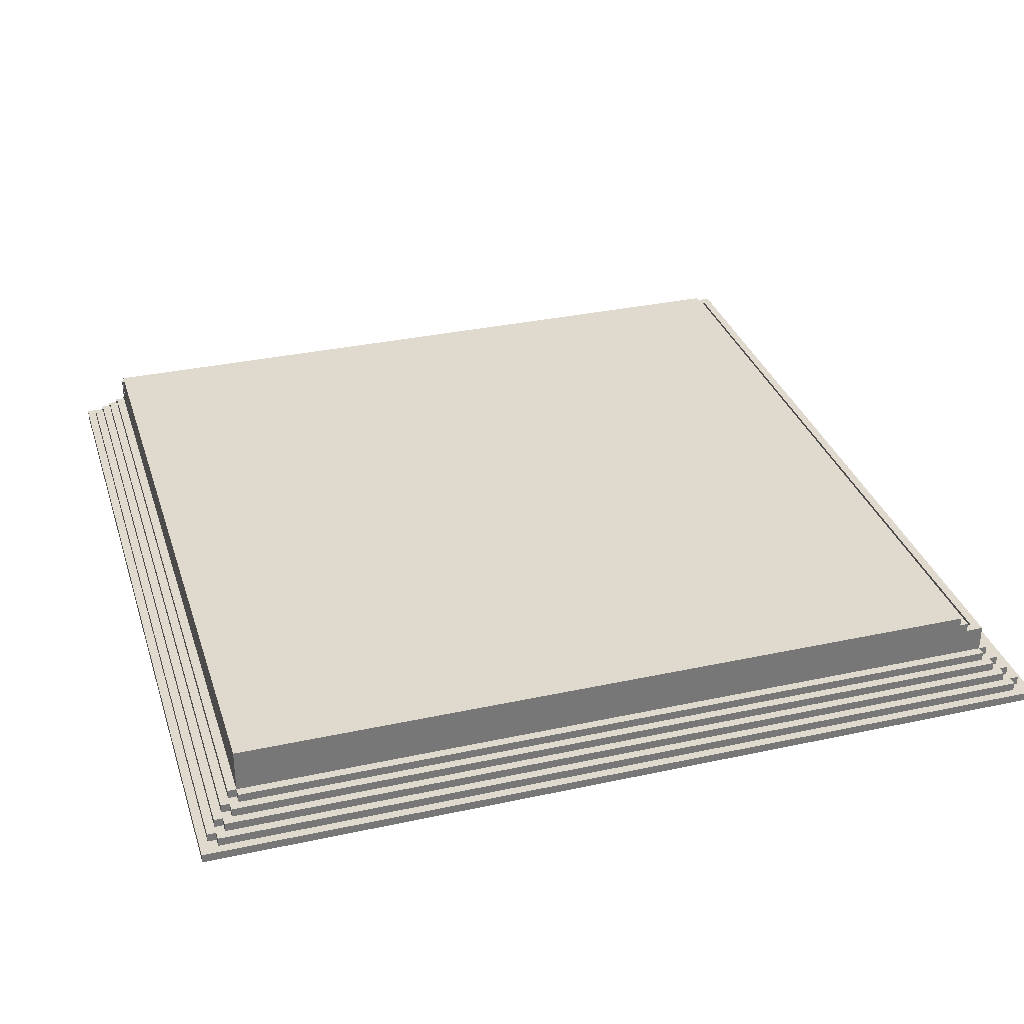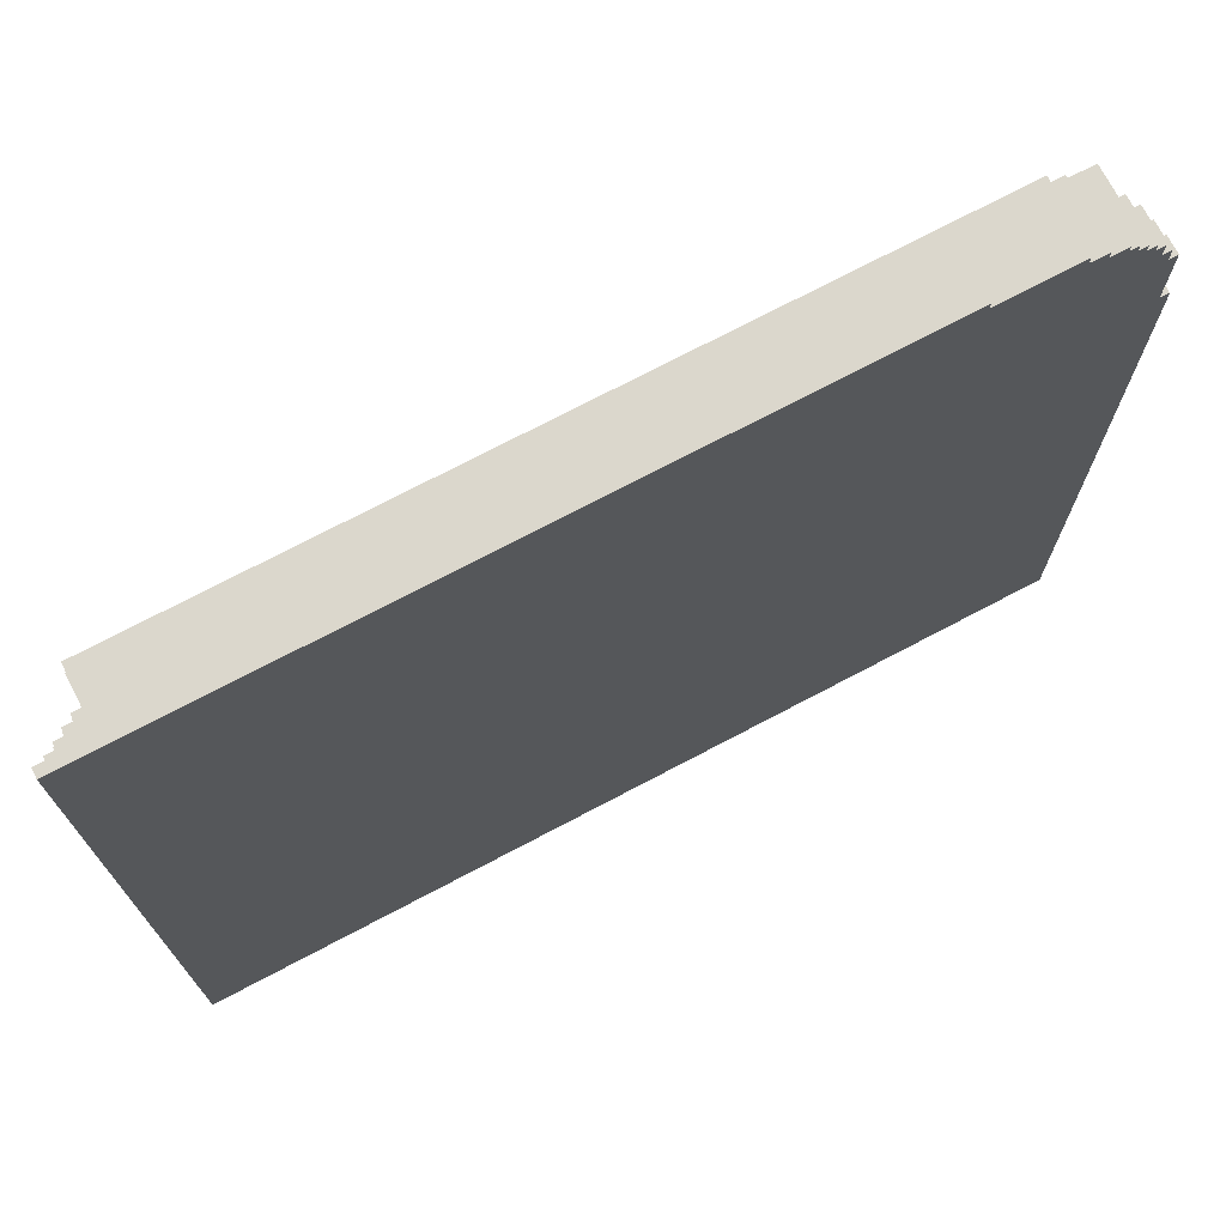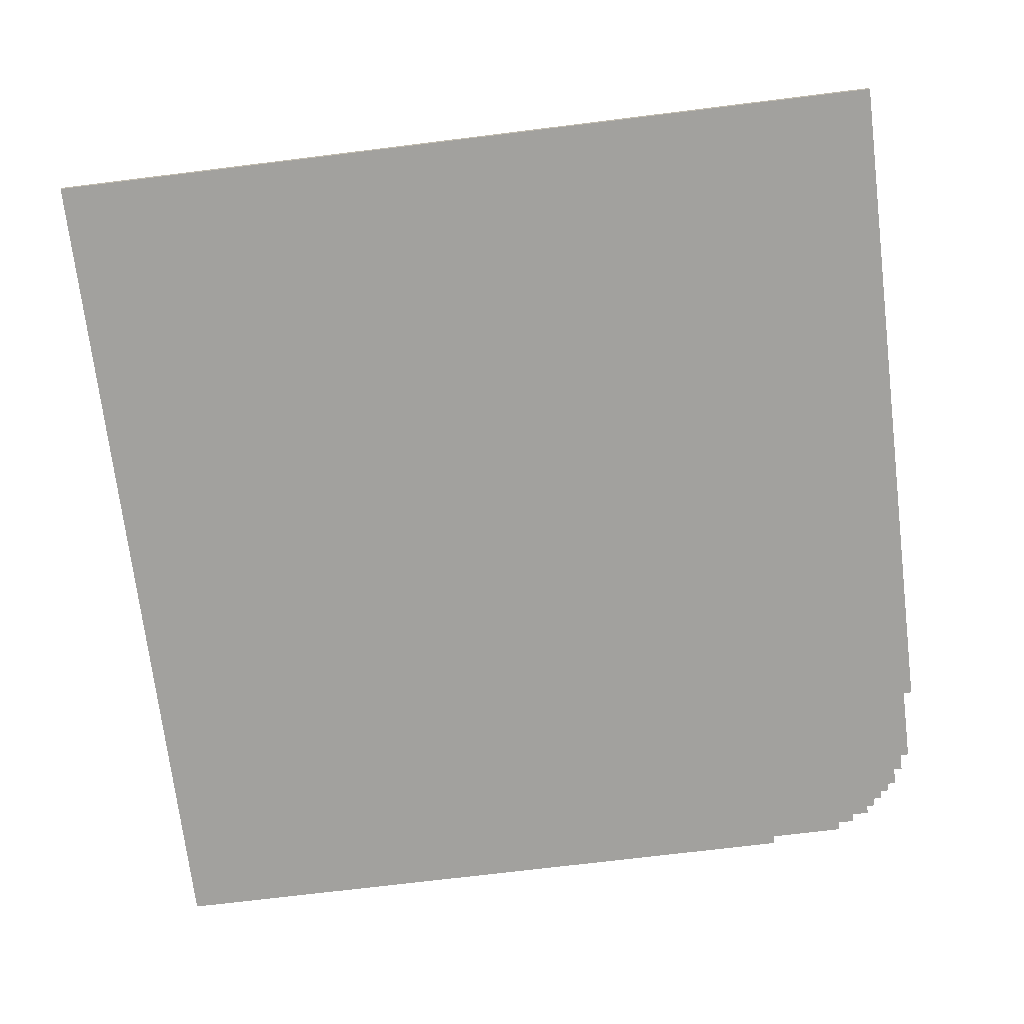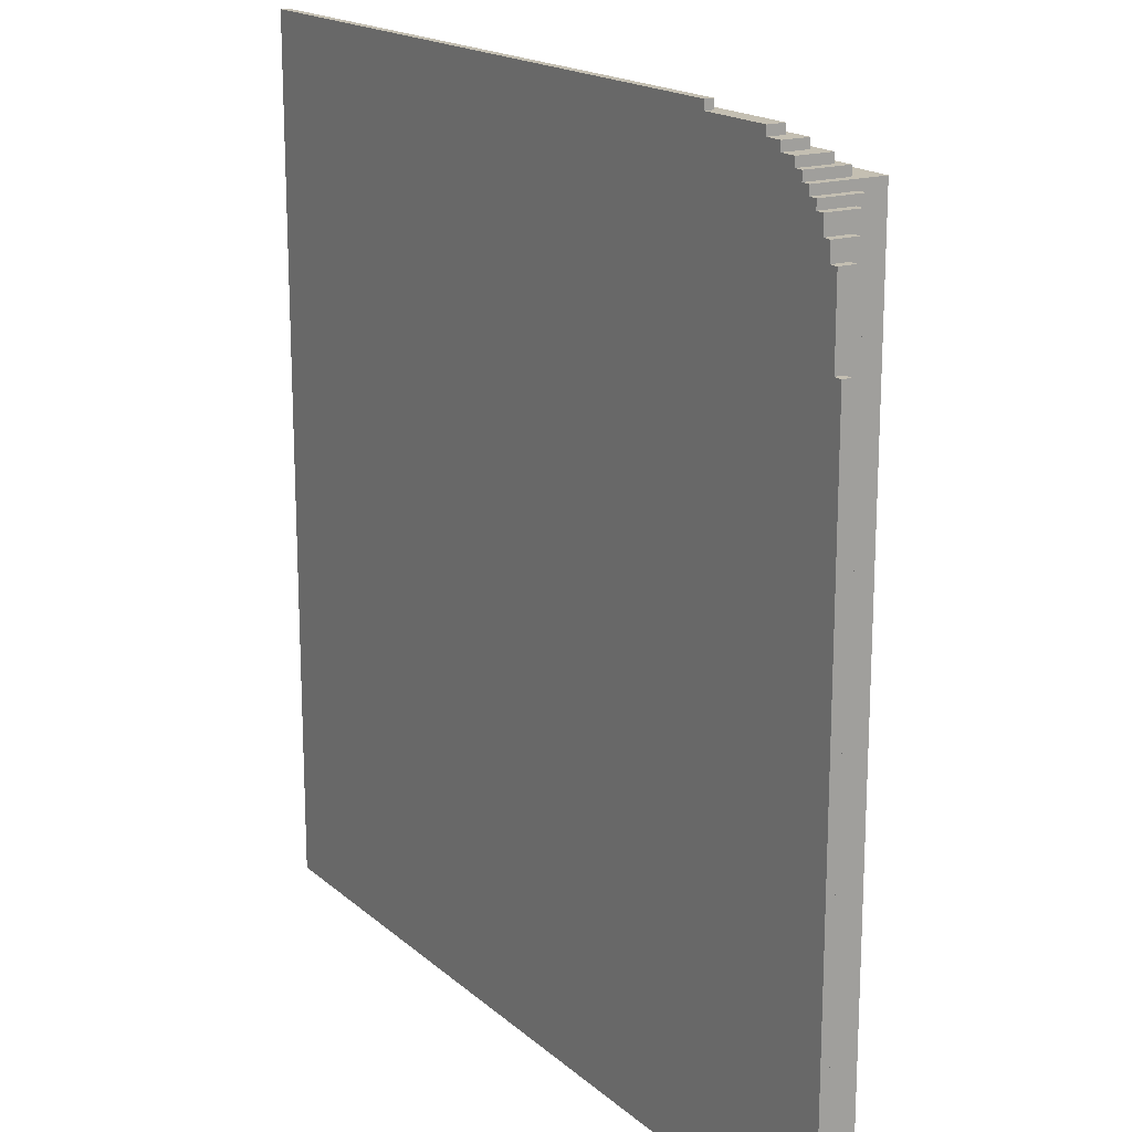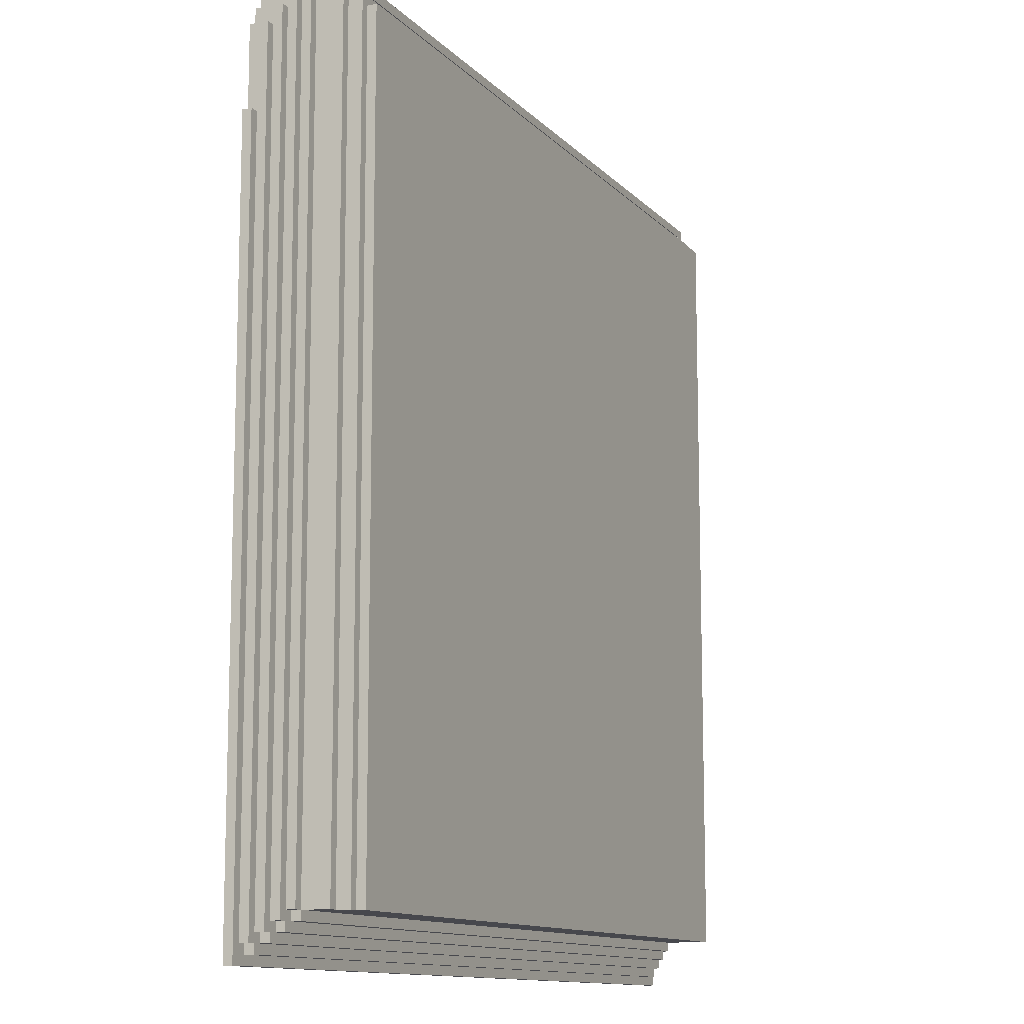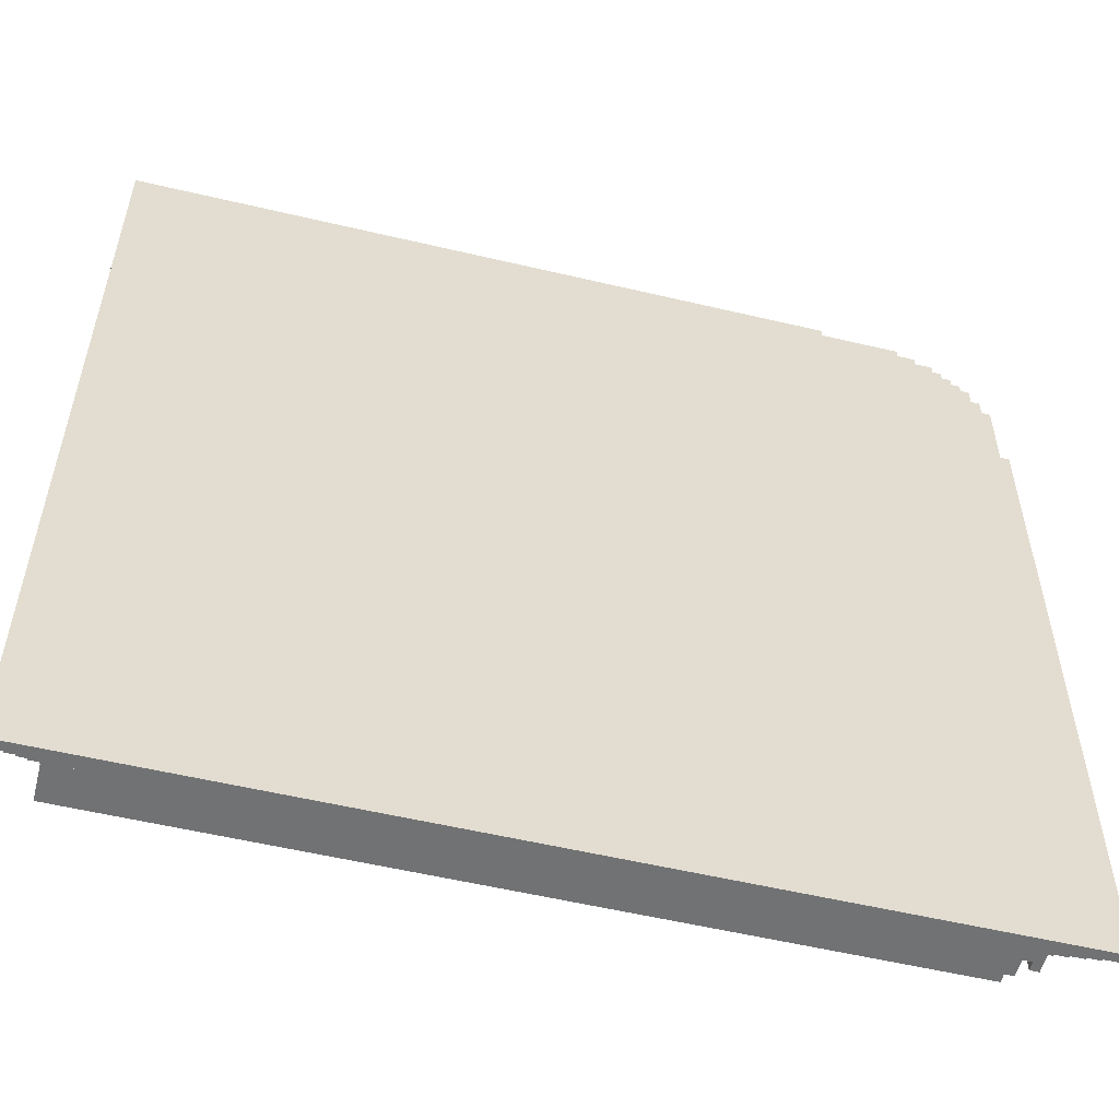
<metadata>
{"format":"obj","ext":"obj","renderer":"f3d","projection":"perspective","resolution":1024,"background":"white","views":[{"elev":32.8,"azim":-106.7,"up":"+Y"},{"elev":73.2,"azim":-27.8,"up":"+Z"},{"elev":-72.0,"azim":-83.0,"up":"+Y"},{"elev":17.6,"azim":58.2,"up":"+Z"},{"elev":-11.8,"azim":114.9,"up":"+Z"},{"elev":-55.4,"azim":-14.0,"up":"+Z"}]}
</metadata>
<code>
g hotel no details-1
v -50 0 50
v -50 0 -50
v -50 1 50
v -50 1 -50
v -49 1 48
v -49 1 -48
v -49 2 48
v -49 2 -48
v -48 1 49
v -48 1 48
v -48 1 -48
v -48 1 -49
v -48 2 49
v -48 2 48
v -48 2 47
v -48 2 -47
v -48 2 -48
v -48 2 -49
v -48 3 47
v -48 3 -47
v -47 2 48
v -47 2 47
v -47 2 -47
v -47 2 -48
v -47 3 48
v -47 3 47
v -47 3 46
v -47 3 -46
v -47 3 -47
v -47 3 -48
v -47 4 46
v -47 4 -46
v -46 3 47
v -46 3 46
v -46 3 -46
v -46 3 -47
v -46 4 47
v -46 4 46
v -46 4 45
v -46 4 -45
v -46 4 -46
v -46 4 -47
v -46 5 45
v -46 5 -45
v -45 4 46
v -45 4 45
v -45 4 -45
v -45 4 -46
v -45 5 46
v -45 5 45
v -45 5 -45
v -45 5 -46
v -45 8 45
v -45 8 43
v -45 9 43
v -45 9 42
v -45 10 42
v -45 10 -45
v 44 7 44
v 44 7 -45
v 44 8 44
v 44 8 -45
v -44 7 44
v -44 7 43
v -44 8 44
v -44 8 43
v 30 0 50
v 30 0 49
v 30 1 50
v 30 1 49
v 39 0 49
v 39 0 48
v 39 2 49
v 39 2 48
v 41 0 48
v 41 0 47
v 41 3 48
v 41 3 47
v 42 9 42
v 42 9 -45
v 42 10 42
v 42 10 -45
v 43 0 47
v 43 0 46
v 43 4 47
v 43 4 46
v 43 7 43
v 43 7 -45
v 43 9 43
v 43 9 -45
v 44 0 46
v 44 0 45
v 44 5 46
v 44 5 45
v 45 0 45
v 45 0 44
v 45 4 -45
v 45 4 -46
v 45 5 44
v 45 5 -45
v 45 5 -46
v 45 8 45
v 45 8 -45
v 46 0 44
v 46 0 43
v 46 3 -46
v 46 3 -47
v 46 4 43
v 46 4 -45
v 46 4 -46
v 46 4 -47
v 46 5 44
v 46 5 -45
v 47 0 43
v 47 0 41
v 47 2 -47
v 47 2 -48
v 47 3 41
v 47 3 -46
v 47 3 -47
v 47 3 -48
v 47 4 43
v 47 4 -46
v 48 0 41
v 48 0 39
v 48 1 -48
v 48 1 -49
v 48 2 39
v 48 2 -47
v 48 2 -48
v 48 2 -49
v 48 3 41
v 48 3 -47
v 49 0 39
v 49 0 30
v 49 1 30
v 49 1 -48
v 49 2 39
v 49 2 -48
v 50 0 30
v 50 0 -50
v 50 1 30
v 50 1 -50
v -50 0 50
v -50 1 50
v 30 0 50
v 30 1 50
v -48 1 49
v -48 2 49
v 30 0 49
v 30 1 49
v 39 0 49
v 39 2 49
v -49 1 48
v -49 2 48
v -48 1 48
v -48 2 48
v -47 2 48
v -47 3 48
v 39 0 48
v 39 2 48
v 41 0 48
v 41 3 48
v -48 2 47
v -48 3 47
v -47 2 47
v -47 3 47
v -46 3 47
v -46 4 47
v 41 0 47
v 41 3 47
v 43 0 47
v 43 4 47
v -47 3 46
v -47 4 46
v -46 3 46
v -46 4 46
v -45 4 46
v -45 5 46
v 43 0 46
v 43 4 46
v 44 0 46
v 44 5 46
v -46 4 45
v -46 5 45
v -45 4 45
v -45 5 45
v -45 8 45
v 44 0 45
v 44 5 45
v 45 0 45
v 45 8 45
v 45 0 44
v 45 5 44
v 46 0 44
v 46 5 44
v -45 8 43
v -45 9 43
v -44 7 43
v -44 8 43
v 43 7 43
v 43 9 43
v 46 0 43
v 46 4 43
v 47 0 43
v 47 4 43
v -45 9 42
v -45 10 42
v 42 9 42
v 42 10 42
v 47 0 41
v 47 3 41
v 48 0 41
v 48 3 41
v 48 0 39
v 48 2 39
v 49 0 39
v 49 2 39
v 49 0 30
v 49 1 30
v 50 0 30
v 50 1 30
v -44 7 44
v -44 8 44
v 44 7 44
v 44 8 44
v -46 4 -45
v -46 5 -45
v -45 4 -45
v -45 5 -45
v -45 10 -45
v 42 9 -45
v 42 10 -45
v 43 7 -45
v 43 9 -45
v 44 7 -45
v 44 8 -45
v 45 4 -45
v 45 5 -45
v 45 8 -45
v 46 4 -45
v 46 5 -45
v -47 3 -46
v -47 4 -46
v -46 3 -46
v -46 4 -46
v -45 4 -46
v -45 5 -46
v 45 4 -46
v 45 5 -46
v 46 3 -46
v 46 4 -46
v 47 3 -46
v 47 4 -46
v -48 2 -47
v -48 3 -47
v -47 2 -47
v -47 3 -47
v -46 3 -47
v -46 4 -47
v 46 3 -47
v 46 4 -47
v 47 2 -47
v 47 3 -47
v 48 2 -47
v 48 3 -47
v -49 1 -48
v -49 2 -48
v -48 1 -48
v -48 2 -48
v -47 2 -48
v -47 3 -48
v 47 2 -48
v 47 3 -48
v 48 1 -48
v 48 2 -48
v 49 1 -48
v 49 2 -48
v -48 1 -49
v -48 2 -49
v 48 1 -49
v 48 2 -49
v -50 0 -50
v -50 1 -50
v 50 0 -50
v 50 1 -50
v -50 0 50
v 30 0 50
v 30 0 49
v 39 0 49
v 39 0 48
v 41 0 48
v 41 0 47
v 43 0 47
v 43 0 46
v 44 0 46
v 44 0 45
v 45 0 45
v 45 0 44
v 46 0 44
v 46 0 43
v 47 0 43
v 47 0 41
v 48 0 41
v 48 0 39
v 49 0 39
v 49 0 30
v 50 0 30
v -50 0 -50
v 50 0 -50
v -50 1 50
v 30 1 50
v -48 1 49
v 30 1 49
v -49 1 48
v -48 1 48
v 49 1 30
v 50 1 30
v -49 1 -48
v -48 1 -48
v 48 1 -48
v 49 1 -48
v -48 1 -49
v 48 1 -49
v -50 1 -50
v 50 1 -50
v -48 2 49
v 39 2 49
v -49 2 48
v -48 2 48
v -47 2 48
v 39 2 48
v -48 2 47
v -47 2 47
v 48 2 39
v 49 2 39
v -48 2 -47
v -47 2 -47
v 47 2 -47
v 48 2 -47
v -49 2 -48
v -48 2 -48
v -47 2 -48
v 47 2 -48
v 48 2 -48
v 49 2 -48
v -48 2 -49
v 48 2 -49
v -47 3 48
v 41 3 48
v -48 3 47
v -47 3 47
v -46 3 47
v 41 3 47
v -47 3 46
v -46 3 46
v 47 3 41
v 48 3 41
v -47 3 -46
v -46 3 -46
v 46 3 -46
v 47 3 -46
v -48 3 -47
v -47 3 -47
v -46 3 -47
v 46 3 -47
v 47 3 -47
v 48 3 -47
v -47 3 -48
v 47 3 -48
v -46 4 47
v 43 4 47
v -47 4 46
v -46 4 46
v -45 4 46
v 43 4 46
v -46 4 45
v -45 4 45
v 46 4 43
v 47 4 43
v -46 4 -45
v -45 4 -45
v 45 4 -45
v 46 4 -45
v -47 4 -46
v -46 4 -46
v -45 4 -46
v 45 4 -46
v 46 4 -46
v 47 4 -46
v -46 4 -47
v 46 4 -47
v -45 5 46
v 44 5 46
v -46 5 45
v -45 5 45
v 44 5 45
v 45 5 44
v 46 5 44
v -46 5 -45
v -45 5 -45
v 45 5 -45
v 46 5 -45
v -45 5 -46
v 45 5 -46
v -44 7 44
v 44 7 44
v -44 7 43
v 43 7 43
v 43 7 -45
v 44 7 -45
v -45 8 45
v 45 8 45
v -44 8 44
v 44 8 44
v -45 8 43
v -44 8 43
v 44 8 -45
v 45 8 -45
v -45 9 43
v 43 9 43
v -45 9 42
v 42 9 42
v 42 9 -45
v 43 9 -45
v -45 10 42
v 42 10 42
v -45 10 -45
v 42 10 -45
f 3 2 1
f 4 2 3
f 7 6 5
f 8 6 7
f 13 10 9
f 14 10 13
f 17 12 11
f 18 12 17
f 19 16 15
f 20 16 19
f 25 22 21
f 26 22 25
f 29 24 23
f 30 24 29
f 31 28 27
f 32 28 31
f 37 34 33
f 38 34 37
f 41 36 35
f 42 36 41
f 43 40 39
f 44 40 43
f 49 46 45
f 50 46 49
f 51 48 47
f 52 48 51
f 53 51 50
f 54 51 53
f 55 51 54
f 56 51 55
f 57 51 56
f 58 51 57
f 61 60 59
f 62 60 61
f 63 64 65
f 65 64 66
f 67 68 69
f 69 68 70
f 71 72 73
f 73 72 74
f 75 76 77
f 77 76 78
f 79 80 81
f 81 80 82
f 83 84 85
f 85 84 86
f 87 88 89
f 89 88 90
f 91 92 93
f 93 92 94
f 95 96 99
f 97 98 100
f 100 98 101
f 95 99 102
f 99 100 102
f 102 100 103
f 104 105 108
f 106 107 110
f 110 107 111
f 108 109 112
f 104 108 112
f 112 109 113
f 114 115 118
f 116 117 120
f 120 117 121
f 118 119 122
f 114 118 122
f 122 119 123
f 124 125 128
f 126 127 130
f 130 127 131
f 128 129 132
f 124 128 132
f 132 129 133
f 134 135 136
f 134 136 138
f 136 137 138
f 138 137 139
f 140 141 142
f 142 141 143
f 146 145 144
f 147 145 146
f 151 149 148
f 152 151 150
f 153 149 151
f 153 151 152
f 156 155 154
f 157 155 156
f 161 159 158
f 162 161 160
f 163 159 161
f 163 161 162
f 166 165 164
f 167 165 166
f 171 169 168
f 172 171 170
f 173 169 171
f 173 171 172
f 176 175 174
f 177 175 176
f 181 179 178
f 182 181 180
f 183 179 181
f 183 181 182
f 186 185 184
f 187 185 186
f 190 188 187
f 191 190 189
f 192 188 190
f 192 190 191
f 195 194 193
f 196 194 195
f 200 198 197
f 201 200 199
f 202 198 200
f 202 200 201
f 205 204 203
f 206 204 205
f 209 208 207
f 210 208 209
f 213 212 211
f 214 212 213
f 217 216 215
f 218 216 217
f 221 220 219
f 222 220 221
f 223 224 225
f 225 224 226
f 227 228 229
f 229 228 230
f 230 231 232
f 232 231 233
f 230 232 234
f 234 232 235
f 230 234 236
f 230 236 239
f 236 237 239
f 239 237 240
f 238 239 241
f 241 239 242
f 243 244 245
f 245 244 246
f 247 248 249
f 249 248 250
f 251 252 253
f 253 252 254
f 255 256 257
f 257 256 258
f 259 260 261
f 261 260 262
f 263 264 265
f 265 264 266
f 267 268 269
f 269 268 270
f 271 272 273
f 273 272 274
f 275 276 277
f 277 276 278
f 279 280 281
f 281 280 282
f 283 284 285
f 285 284 286
f 289 288 287
f 291 290 289
f 293 292 291
f 295 294 293
f 297 296 295
f 299 298 297
f 301 300 299
f 303 302 301
f 305 304 303
f 307 306 305
f 309 289 287
f 309 308 307
f 309 307 305
f 309 305 303
f 309 303 301
f 309 301 299
f 309 299 297
f 309 297 295
f 309 295 293
f 309 293 291
f 309 291 289
f 310 308 309
f 311 312 313
f 313 312 314
f 311 313 315
f 315 313 316
f 311 315 319
f 317 318 322
f 319 320 323
f 321 322 324
f 319 323 325
f 323 324 325
f 311 319 325
f 324 322 326
f 325 324 326
f 322 318 326
f 327 328 330
f 330 328 331
f 331 328 332
f 329 330 333
f 330 331 333
f 333 331 334
f 329 333 337
f 335 336 340
f 337 338 341
f 329 337 341
f 341 338 342
f 342 338 343
f 339 340 344
f 340 336 345
f 344 340 345
f 345 336 346
f 342 343 347
f 343 344 347
f 344 345 347
f 347 345 348
f 349 350 352
f 352 350 353
f 353 350 354
f 351 352 355
f 352 353 355
f 355 353 356
f 351 355 359
f 357 358 362
f 359 360 363
f 351 359 363
f 363 360 364
f 364 360 365
f 361 362 366
f 362 358 367
f 366 362 367
f 367 358 368
f 364 365 369
f 365 366 369
f 366 367 369
f 369 367 370
f 371 372 374
f 374 372 375
f 375 372 376
f 373 374 377
f 374 375 377
f 377 375 378
f 373 377 381
f 379 380 384
f 381 382 385
f 373 381 385
f 385 382 386
f 386 382 387
f 383 384 388
f 384 380 389
f 388 384 389
f 389 380 390
f 386 387 391
f 387 388 391
f 388 389 391
f 391 389 392
f 393 394 396
f 396 394 397
f 395 396 400
f 400 396 401
f 398 399 402
f 402 399 403
f 401 402 404
f 404 402 405
f 406 407 408
f 408 407 409
f 409 407 410
f 410 407 411
f 412 413 414
f 414 413 415
f 412 414 416
f 416 414 417
f 415 413 418
f 418 413 419
f 420 421 422
f 422 421 423
f 423 421 424
f 424 421 425
f 426 427 428
f 428 427 429

</code>
